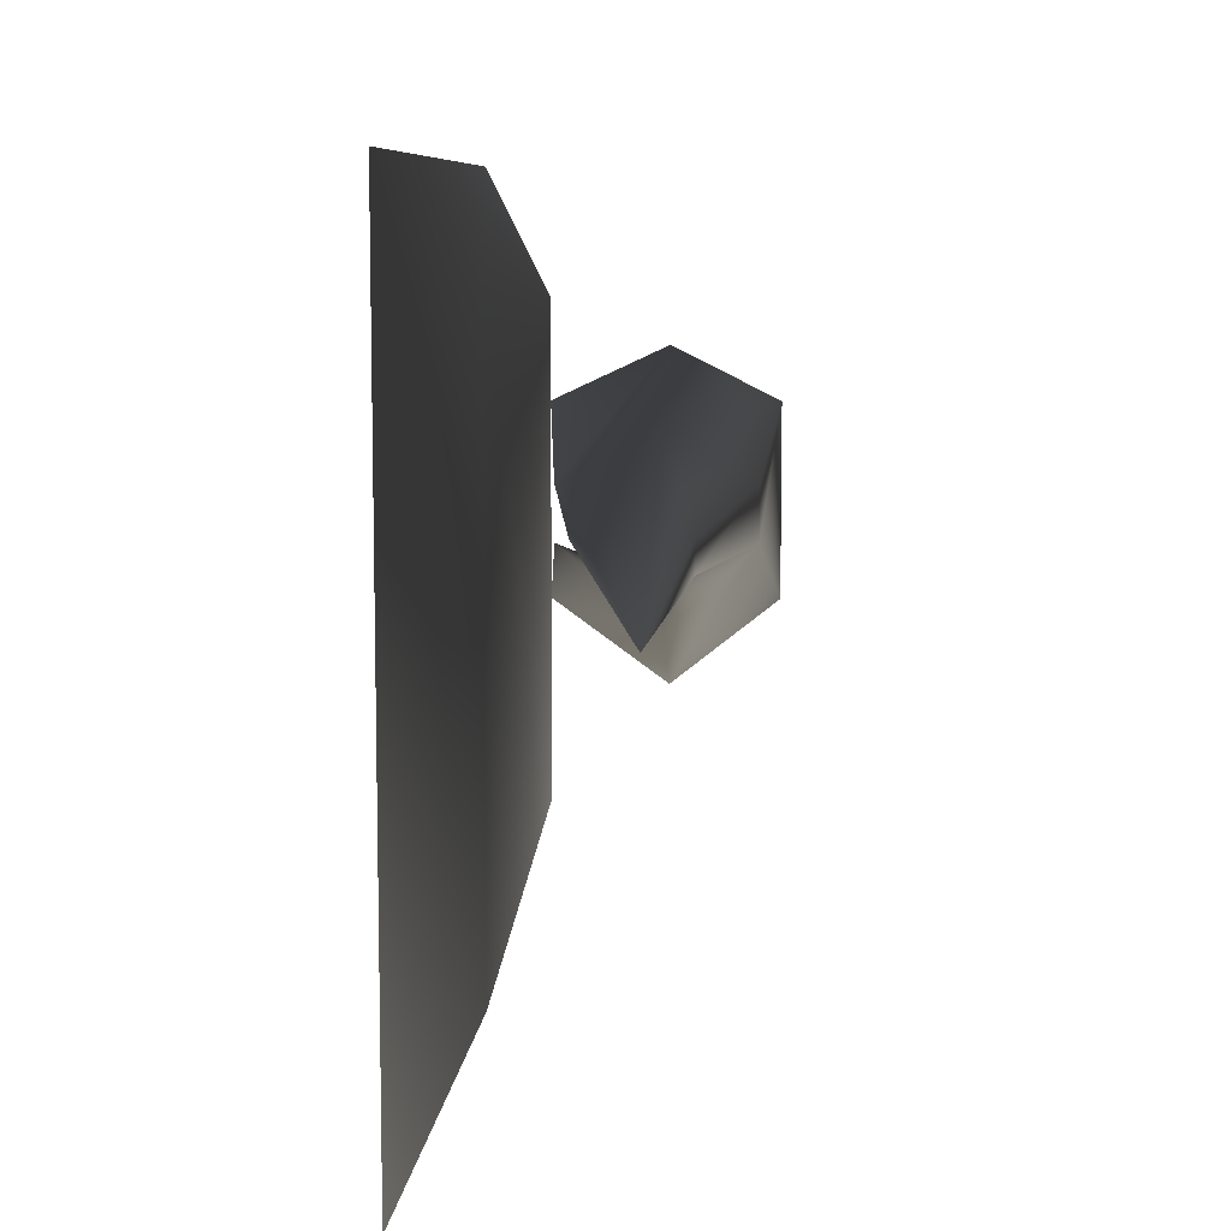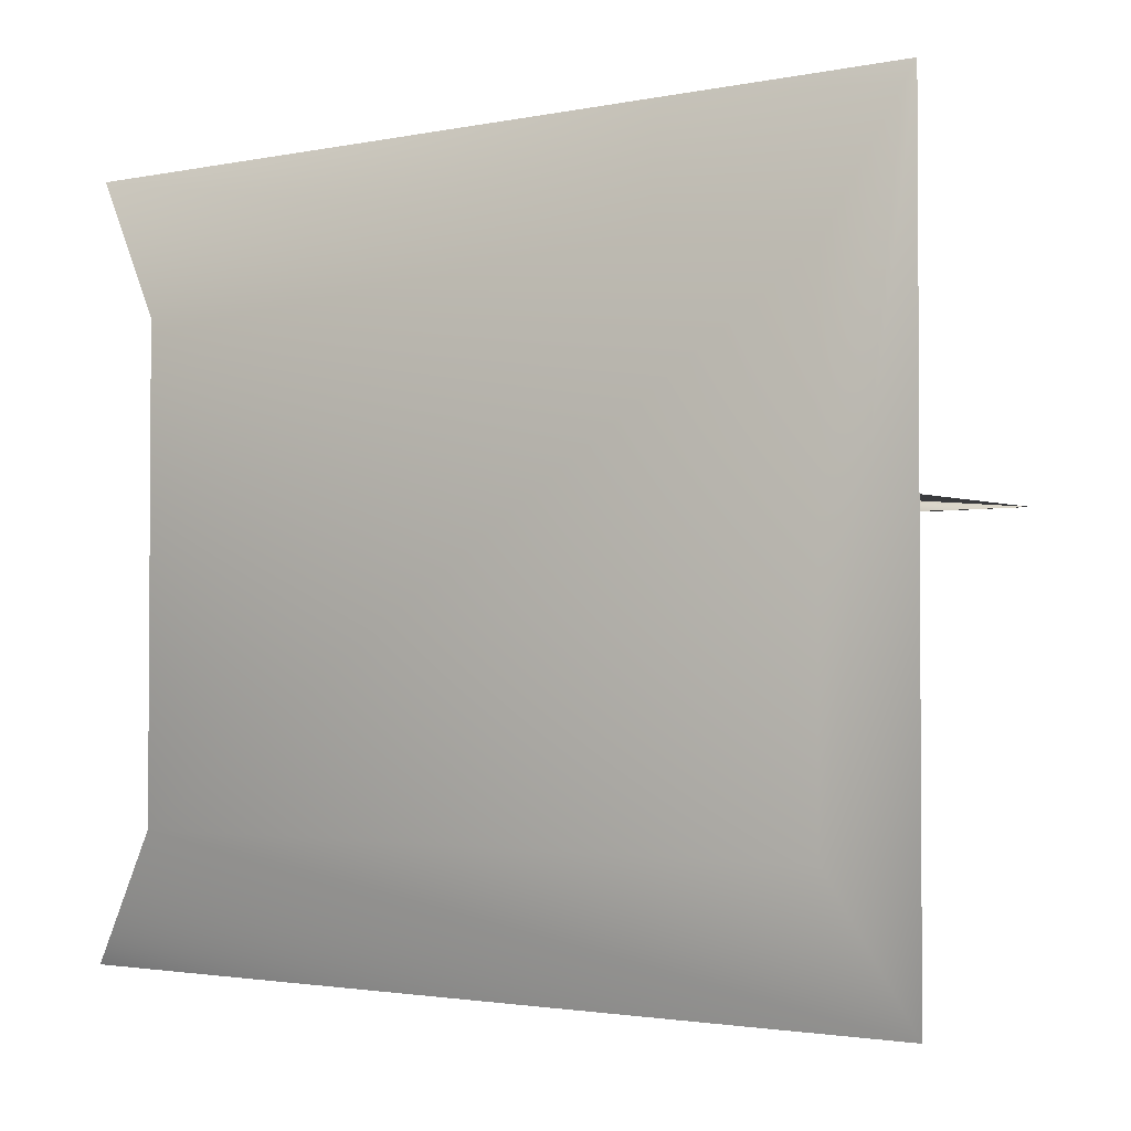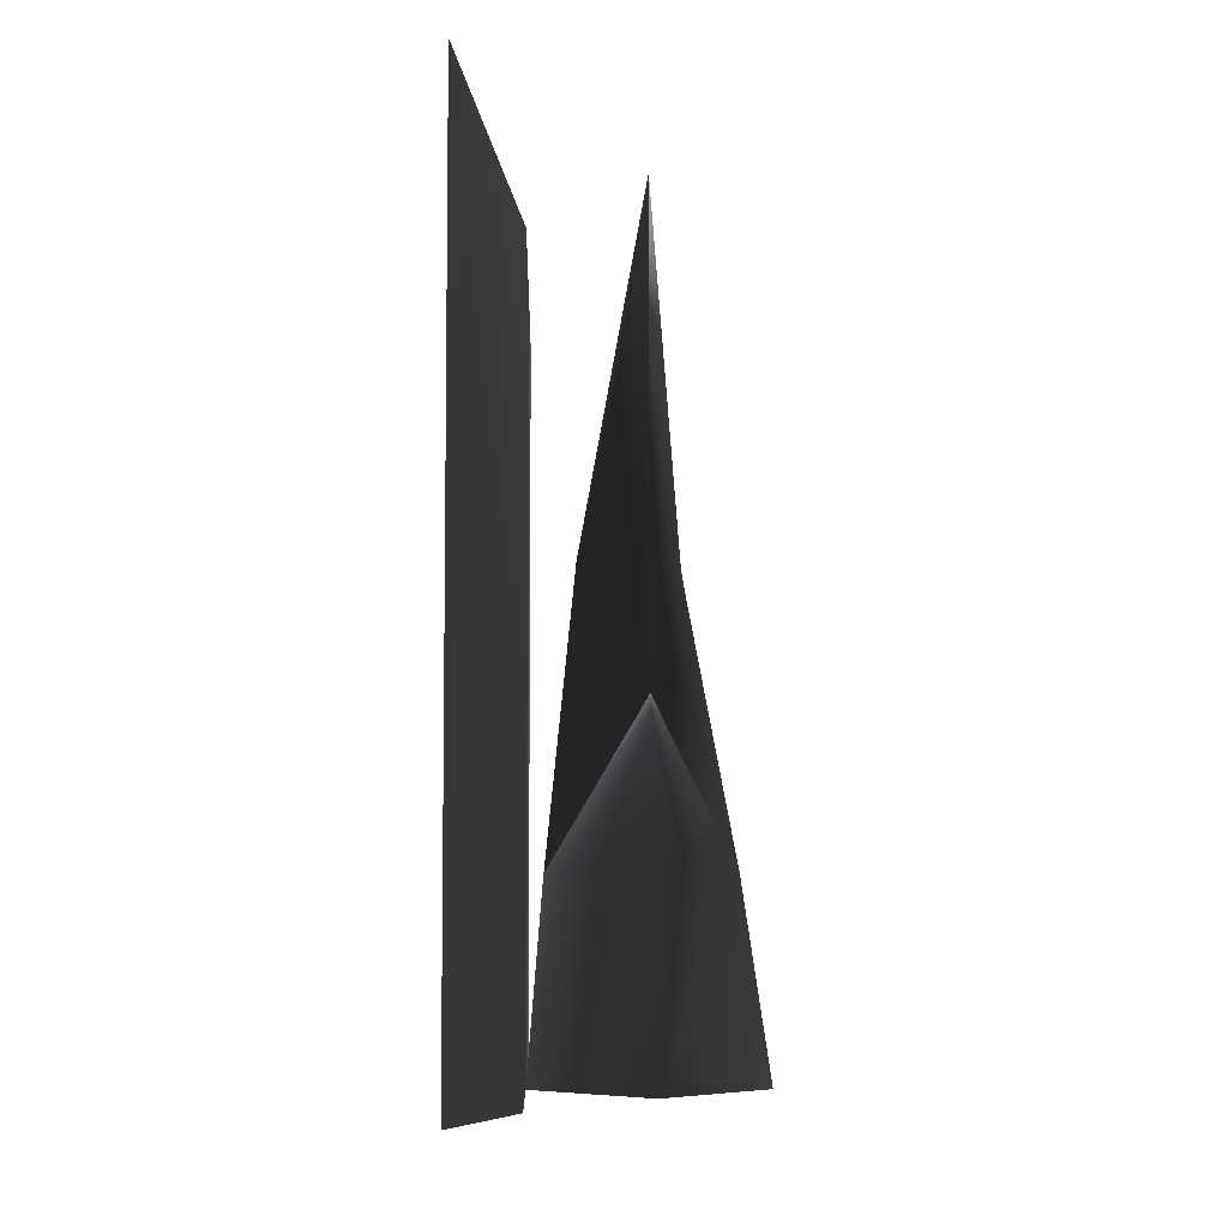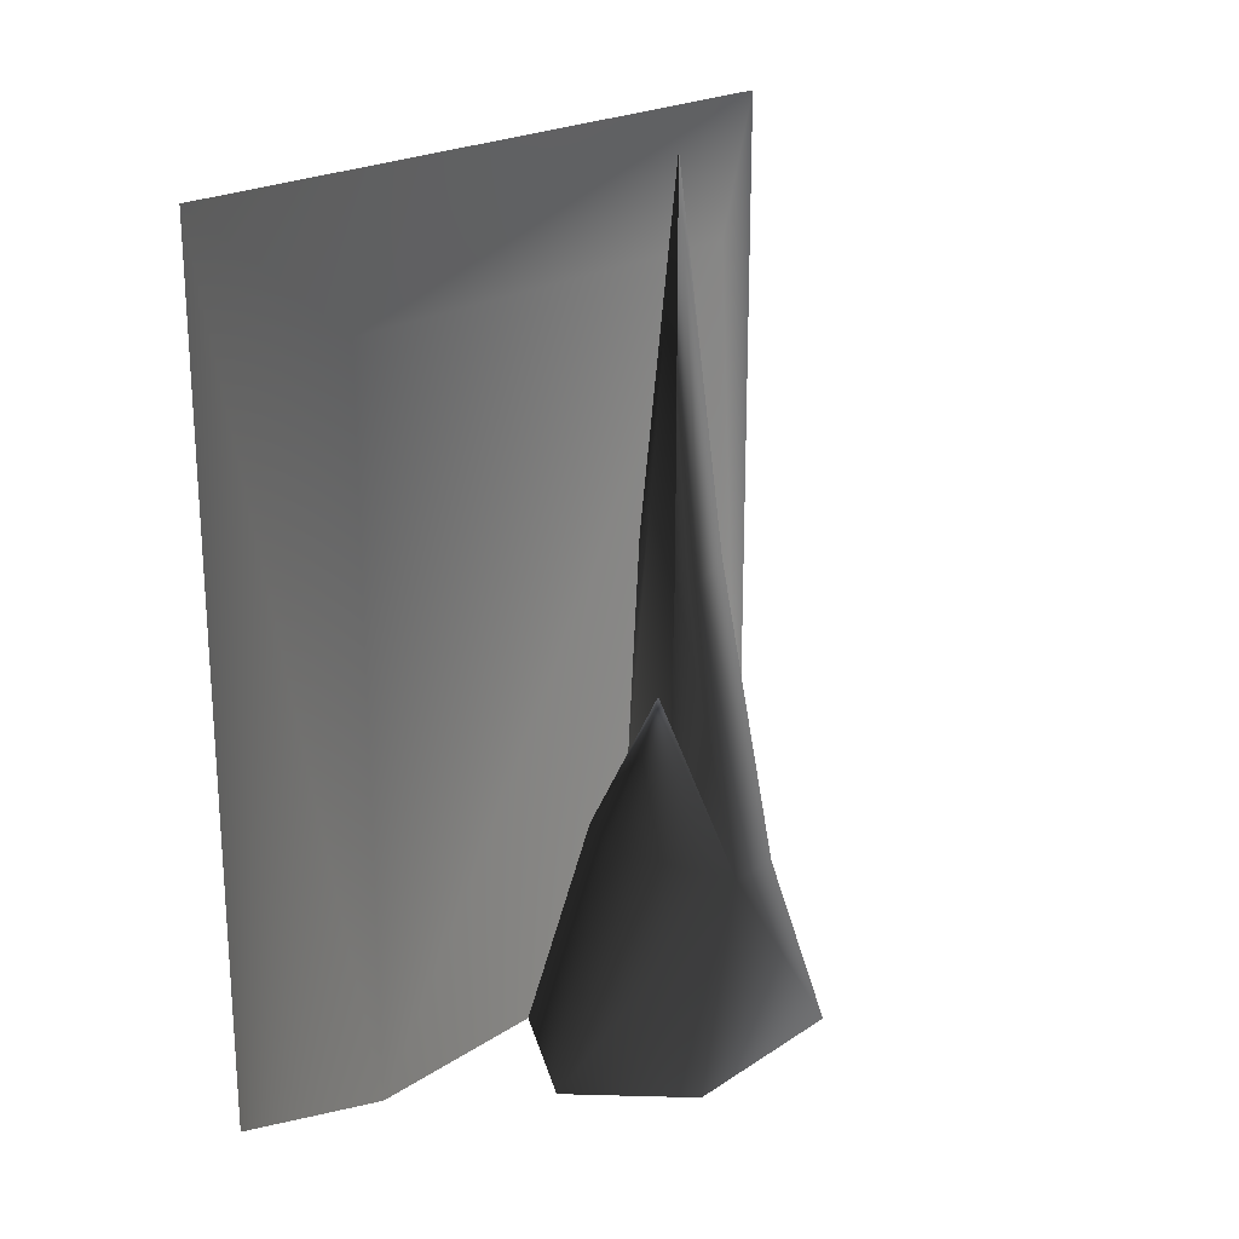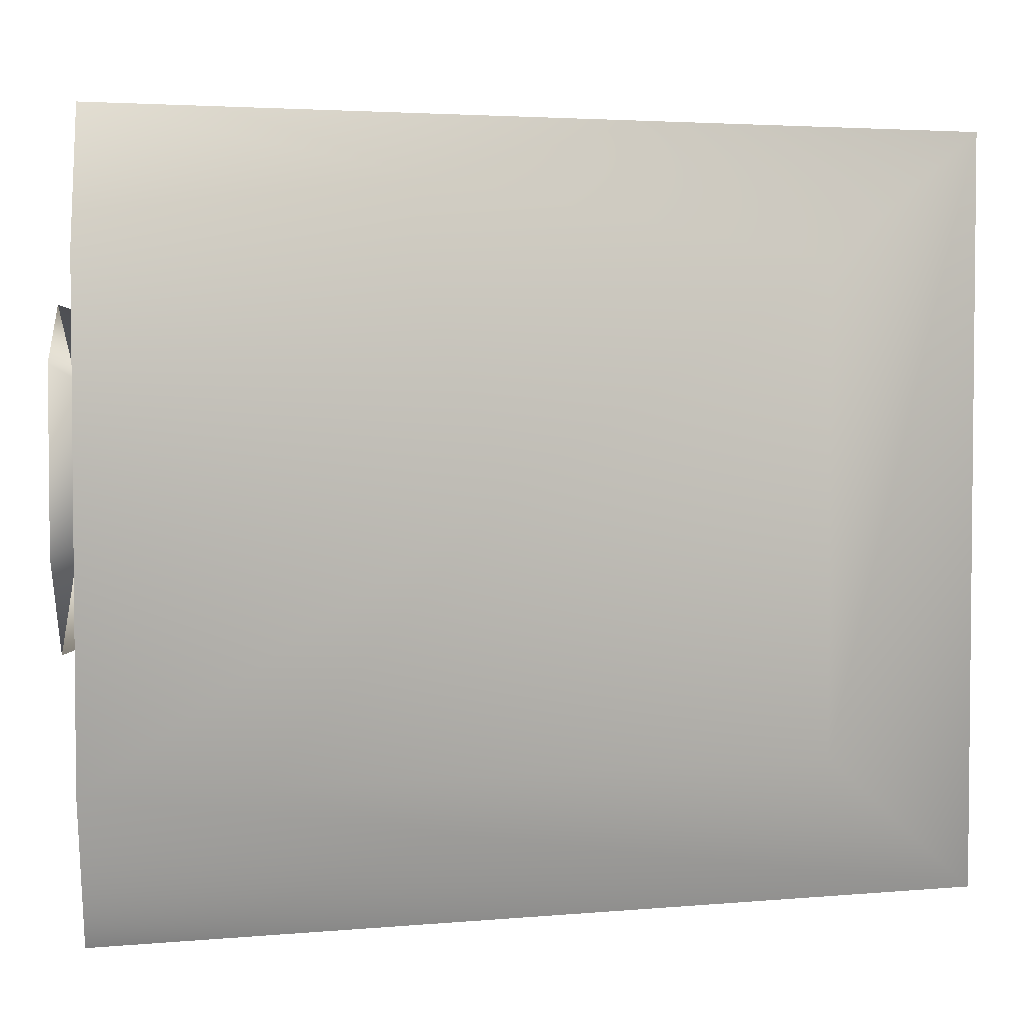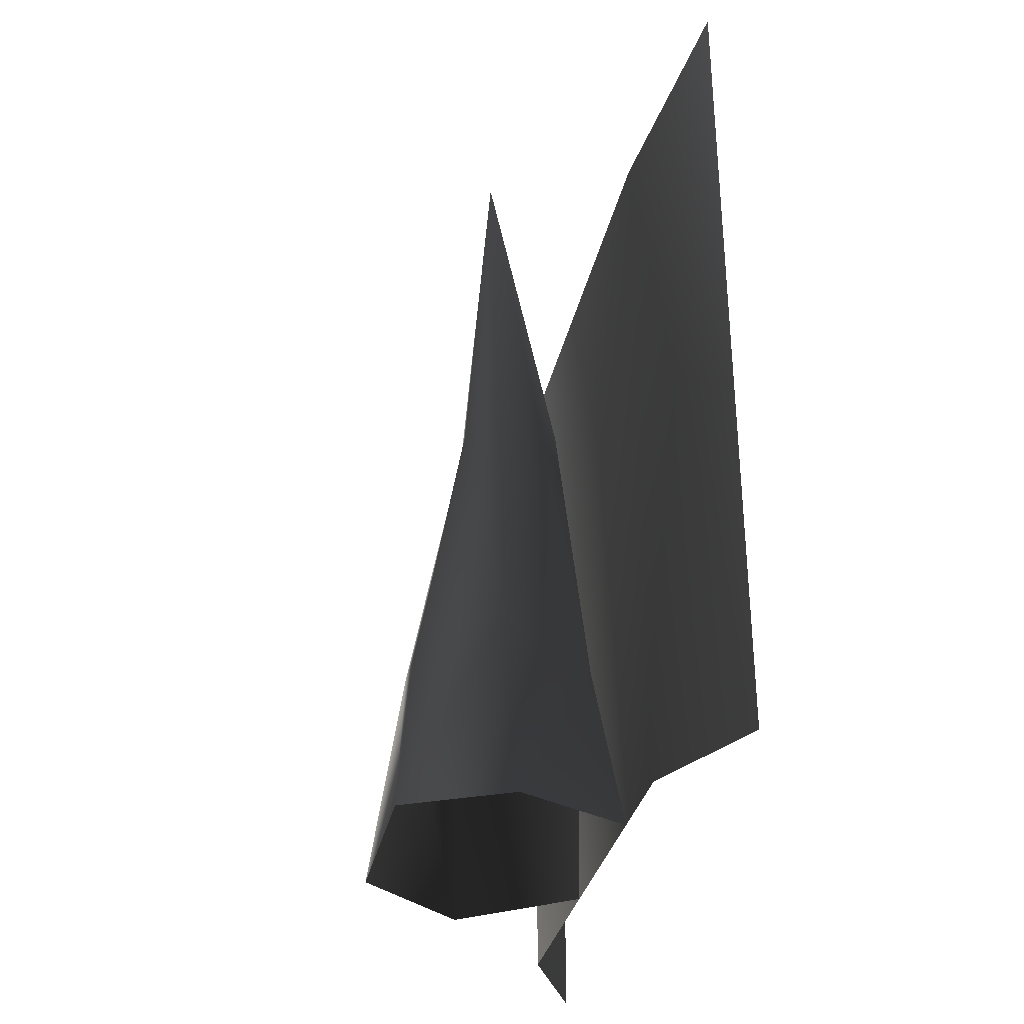
<metadata>
{"format":"obj","ext":"obj","renderer":"f3d","projection":"perspective","resolution":1024,"background":"white","views":[{"elev":8.3,"azim":2.4,"up":"+Y"},{"elev":-2.2,"azim":-54.5,"up":"+Y"},{"elev":-5.7,"azim":-1.5,"up":"+Z"},{"elev":21.3,"azim":40.9,"up":"+Z"},{"elev":3.3,"azim":-106.7,"up":"+Y"},{"elev":-32.4,"azim":168.2,"up":"+Z"}]}
</metadata>
<code>
o 2090
v -30 187 -43
v -30 183 -47
v -30 186 -47
v -30 188 -45
v -30 187 -42
v -30 184 -42
v -30 182 -44
v -30 182 -46
v -41 181 -2
v -41 180 -39
v -30 180 -39
v -37 181 -2
v -41 181 49
v -37 185 0
v -41 193 -35
v -54 187 -39
v -50 185 0
v -30 187 -39
v -27 195 -64
v -41 202 -64
v -56 195 -64
v -27 170 -64
v -41 170 -35
v -41 159 -64
v -56 170 -64
v -54 180 -39
v -41 178 -17
v -41 174 -37
v -56 208 32
v -56 144 32
v -56 144 -64
v -56 208 -64
v -64 224 -64
v -64 224 48
v -64 128 48
v -64 128 -64
f 1 2 3
f 1 3 4
f 5 6 7
f 5 7 8
f 9 10 11
f 9 11 12
f 9 12 13
f 13 12 14
f 13 14 15
f 13 15 16
f 13 16 17
f 12 11 18
f 12 18 14
f 14 18 15
f 15 18 19
f 15 19 20
f 15 20 16
f 16 20 21
f 11 22 19
f 11 19 18
f 11 23 24
f 11 24 22
f 25 24 23
f 25 23 26
f 26 23 27
f 26 27 28
f 28 27 11
f 11 27 23
f 23 27 27
f 27 27 11
f 29 30 31
f 29 31 32
f 29 32 33
f 29 33 34
f 29 34 30
f 30 34 35
f 30 35 31
f 31 35 36

</code>
